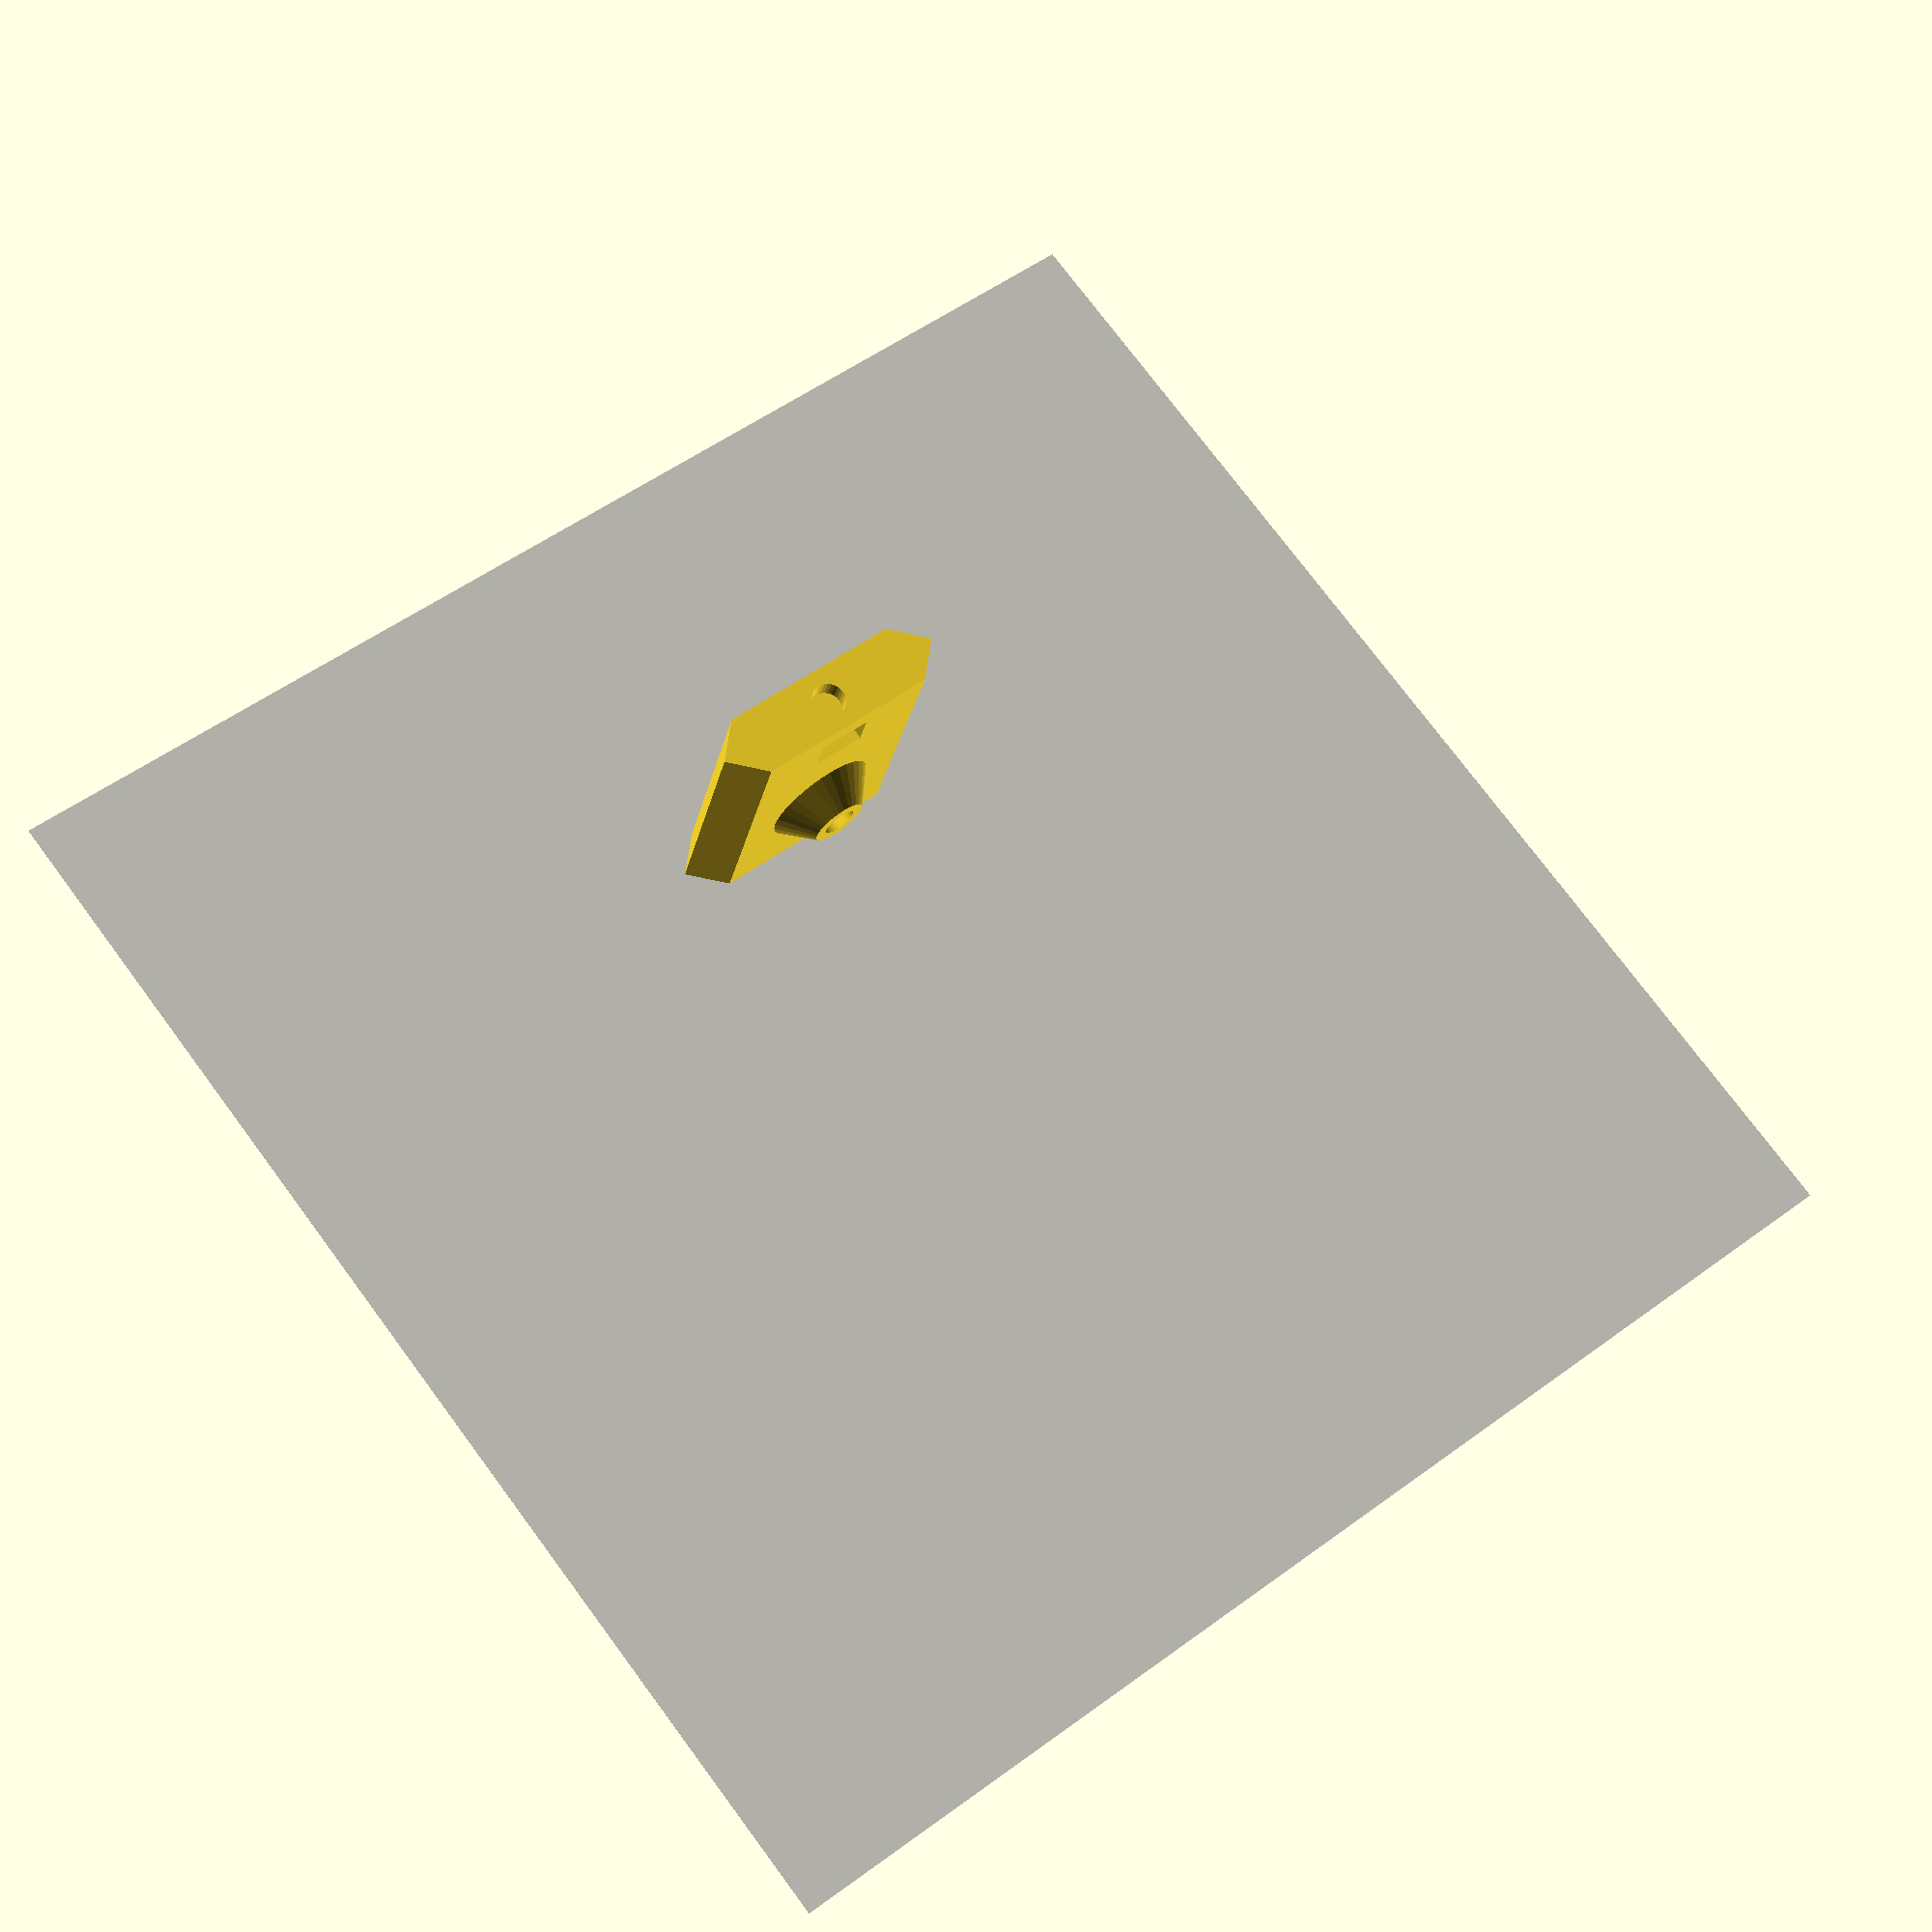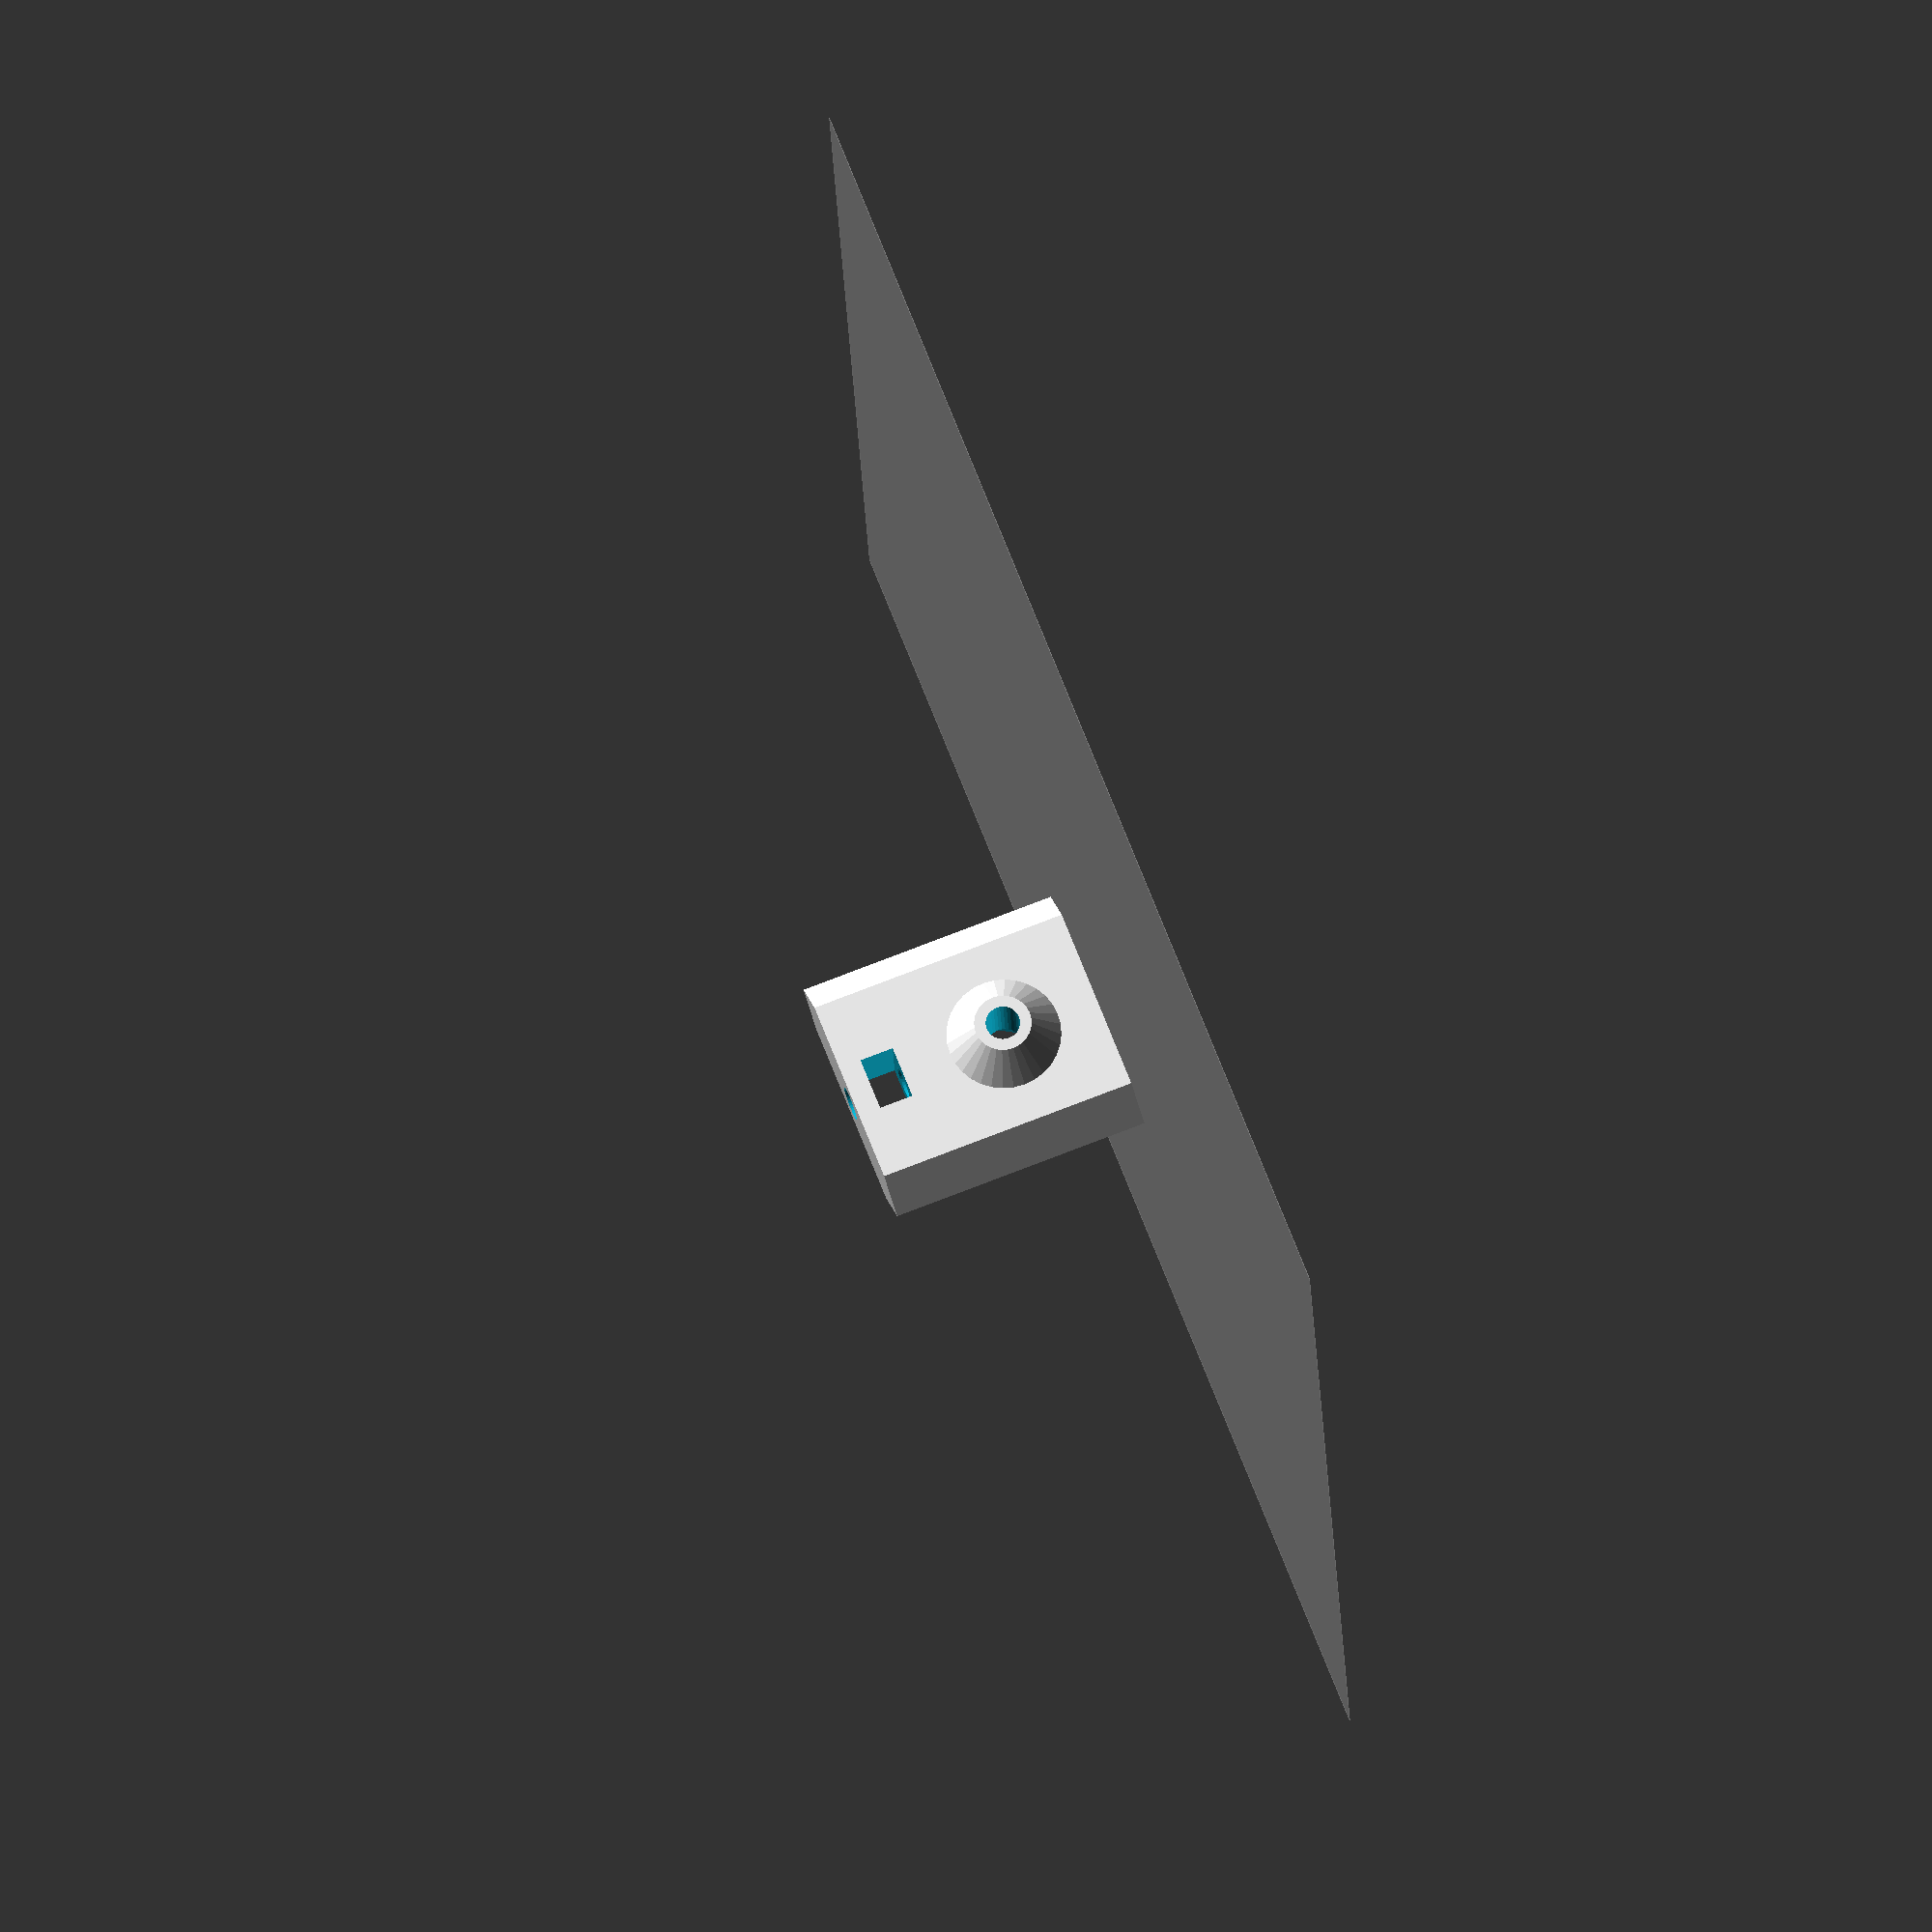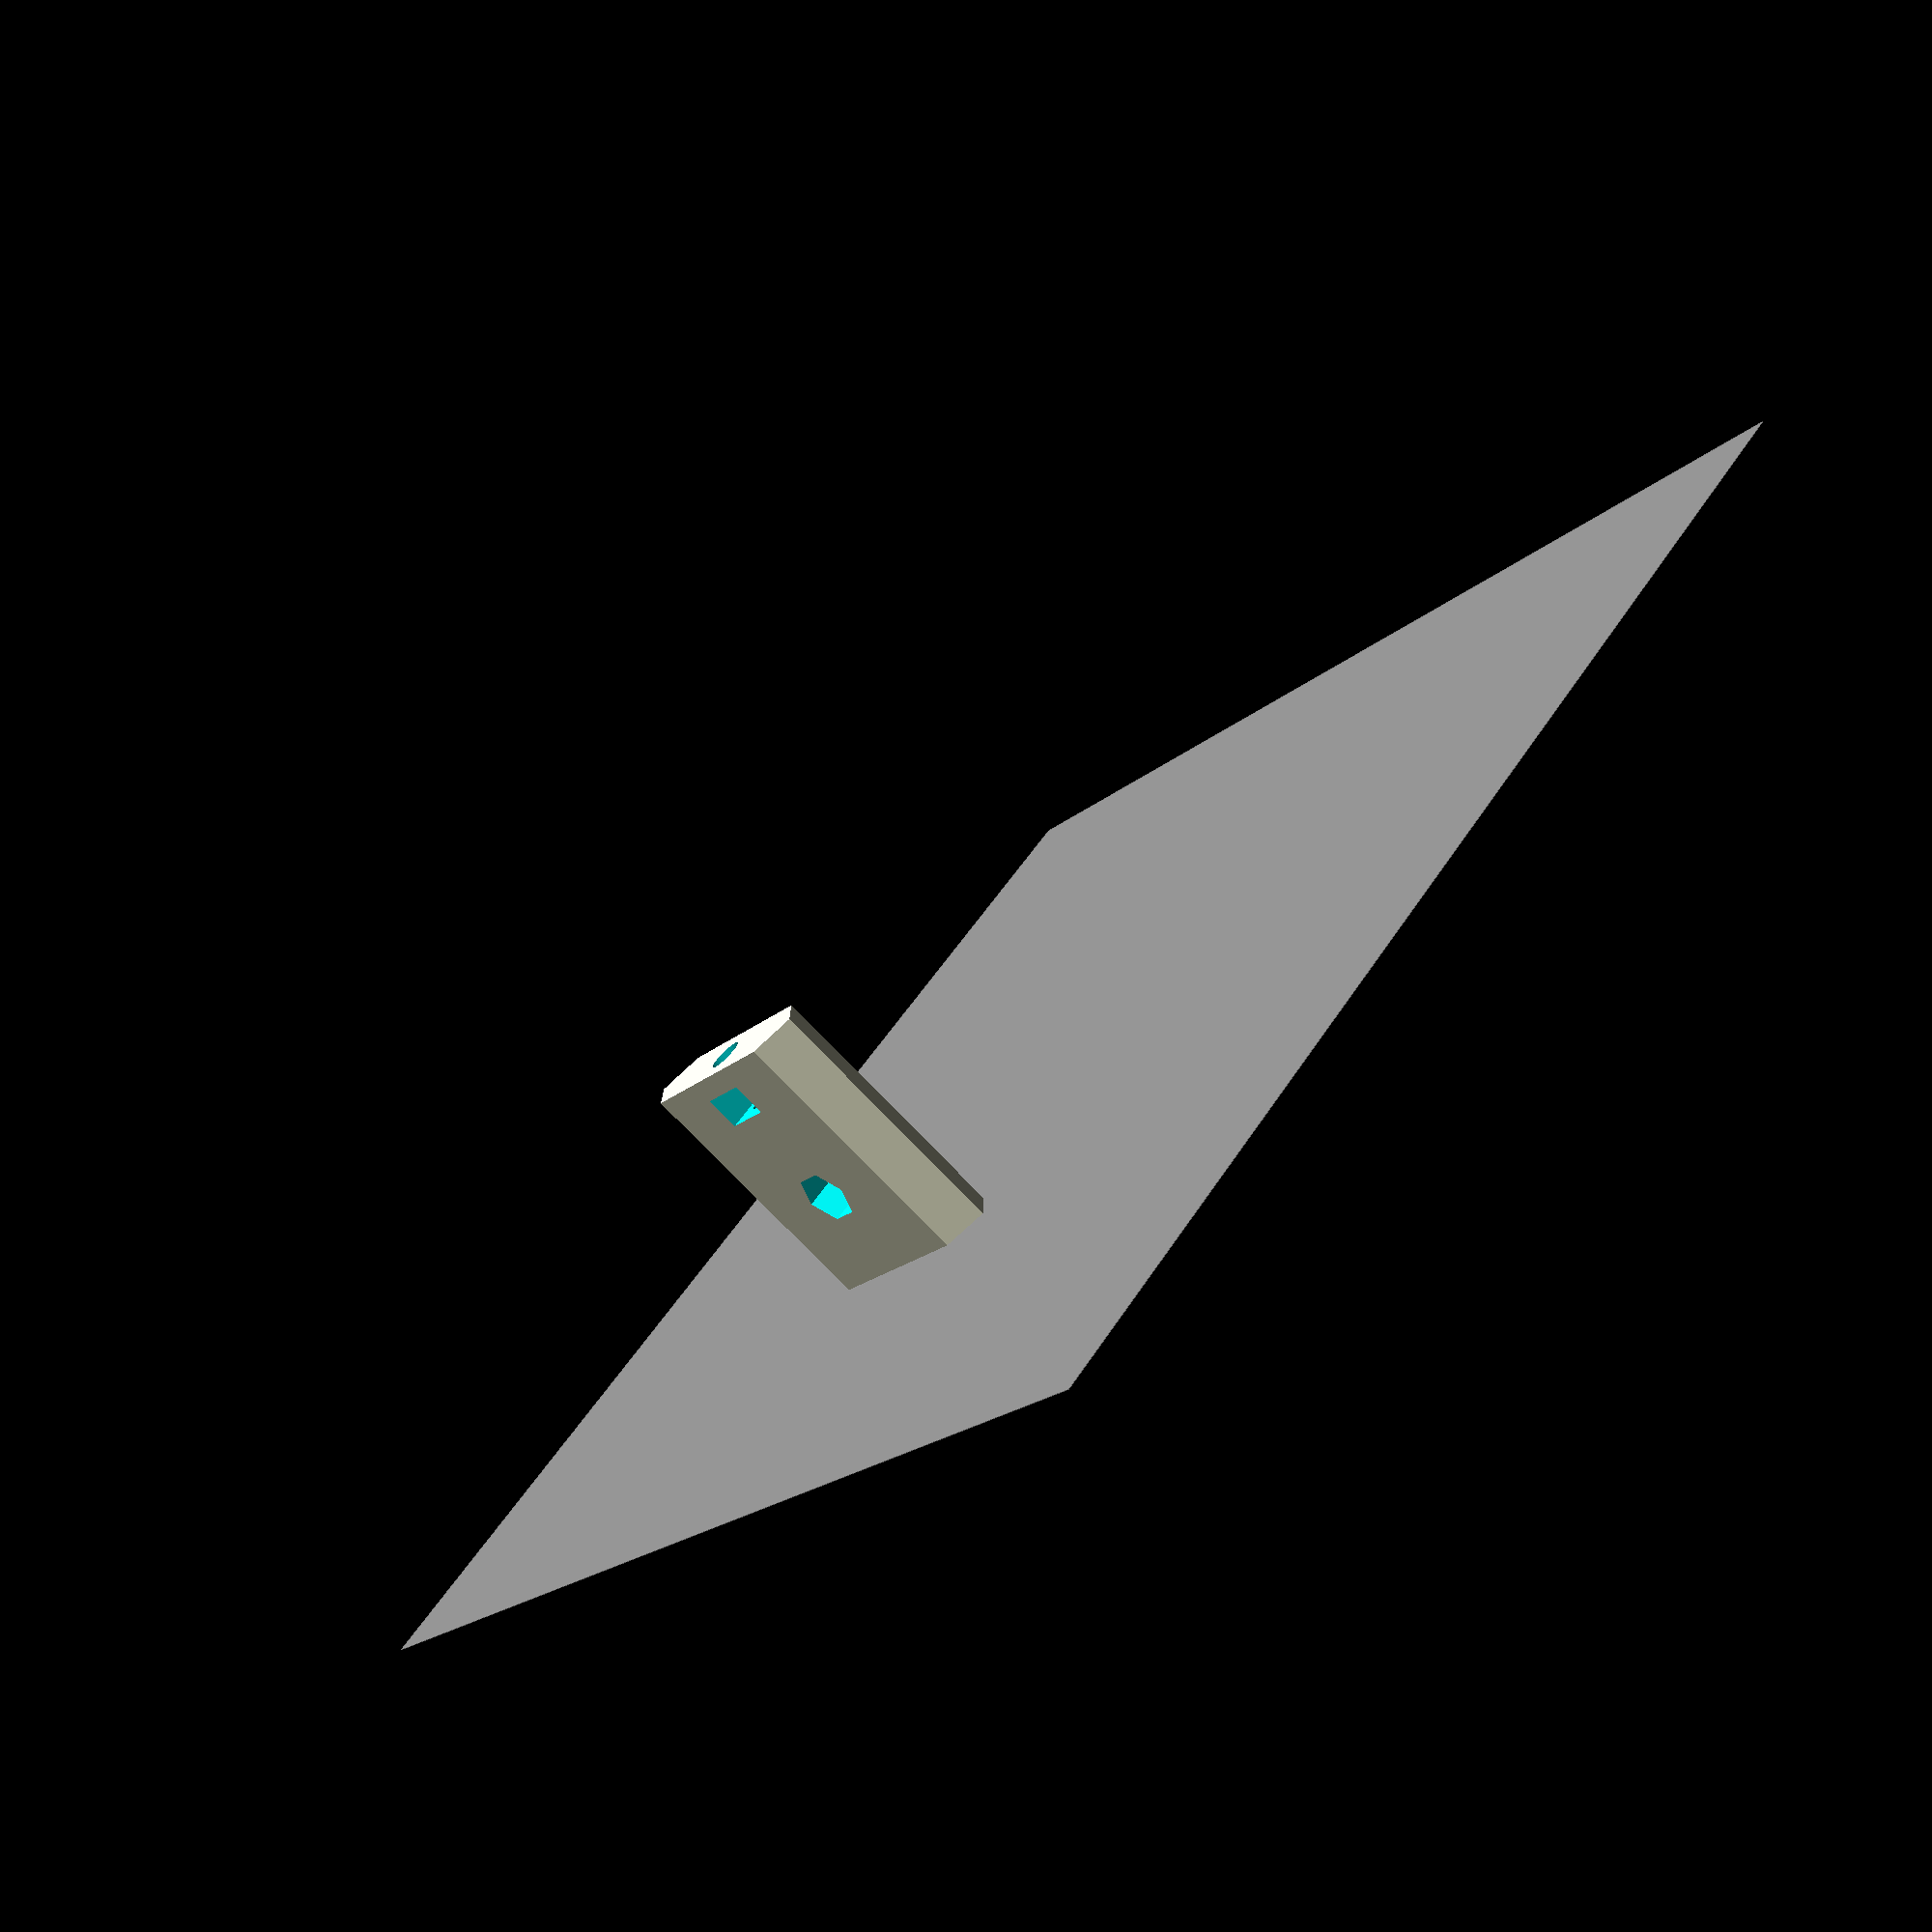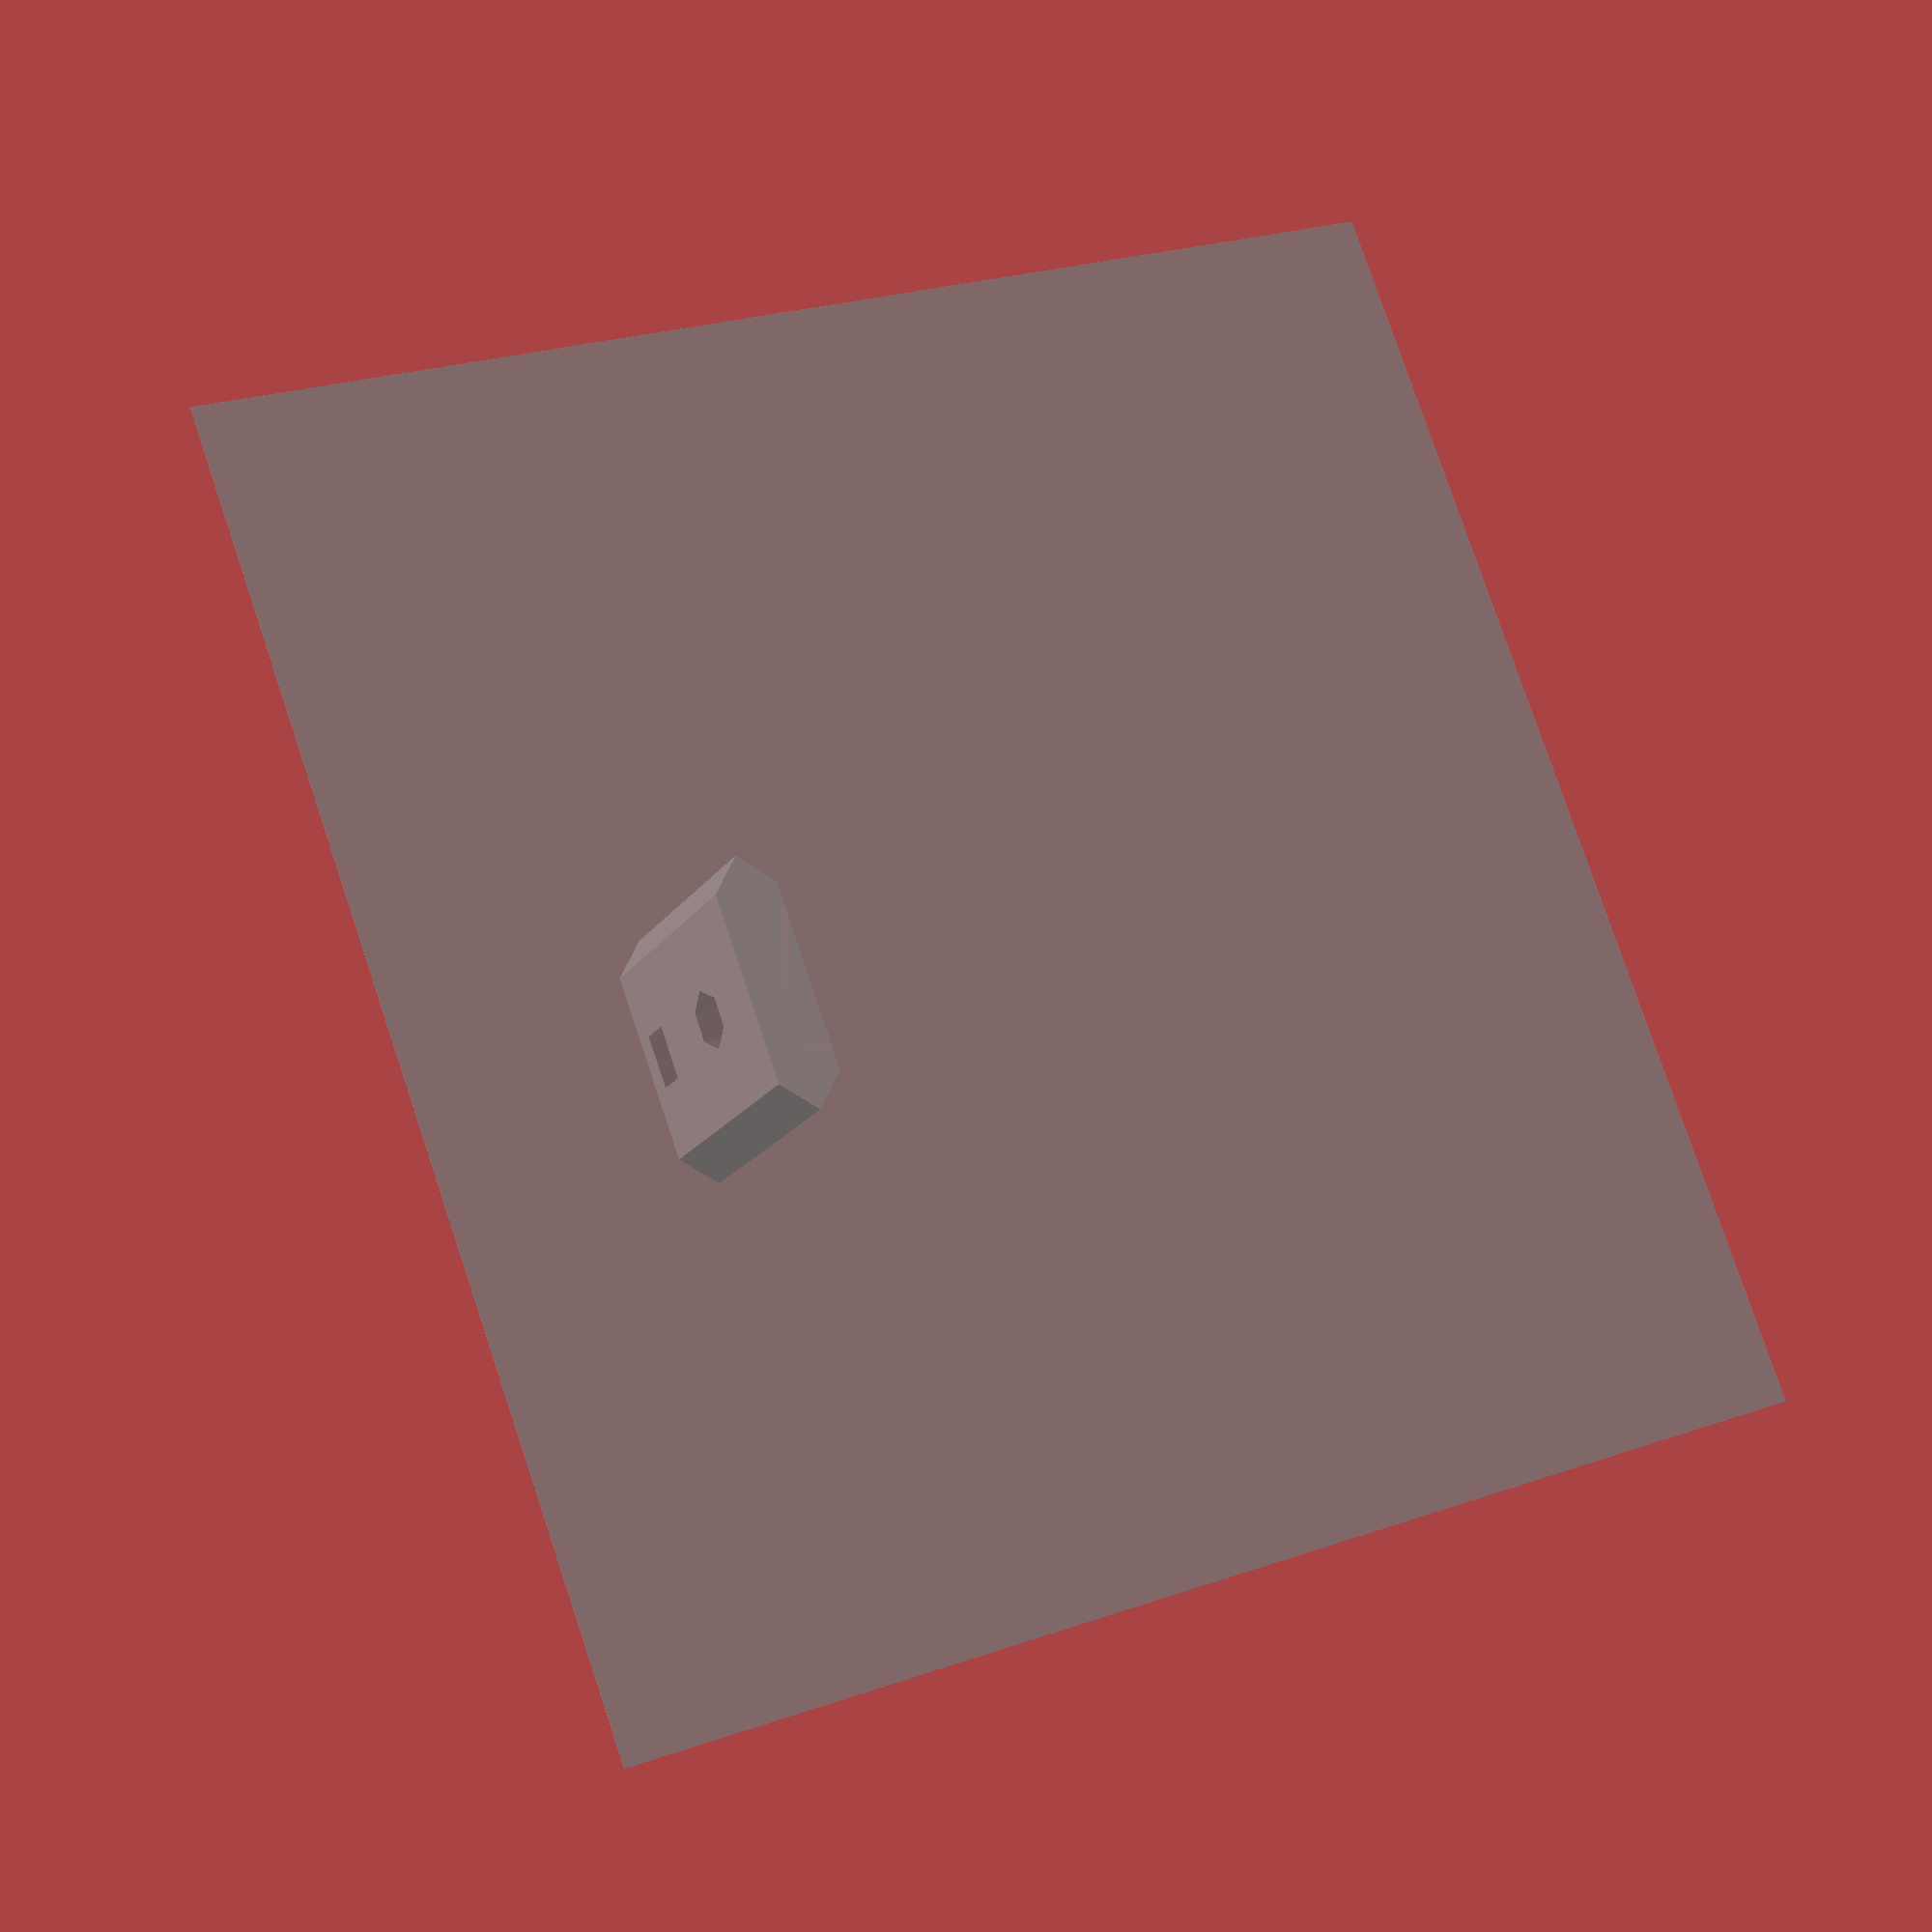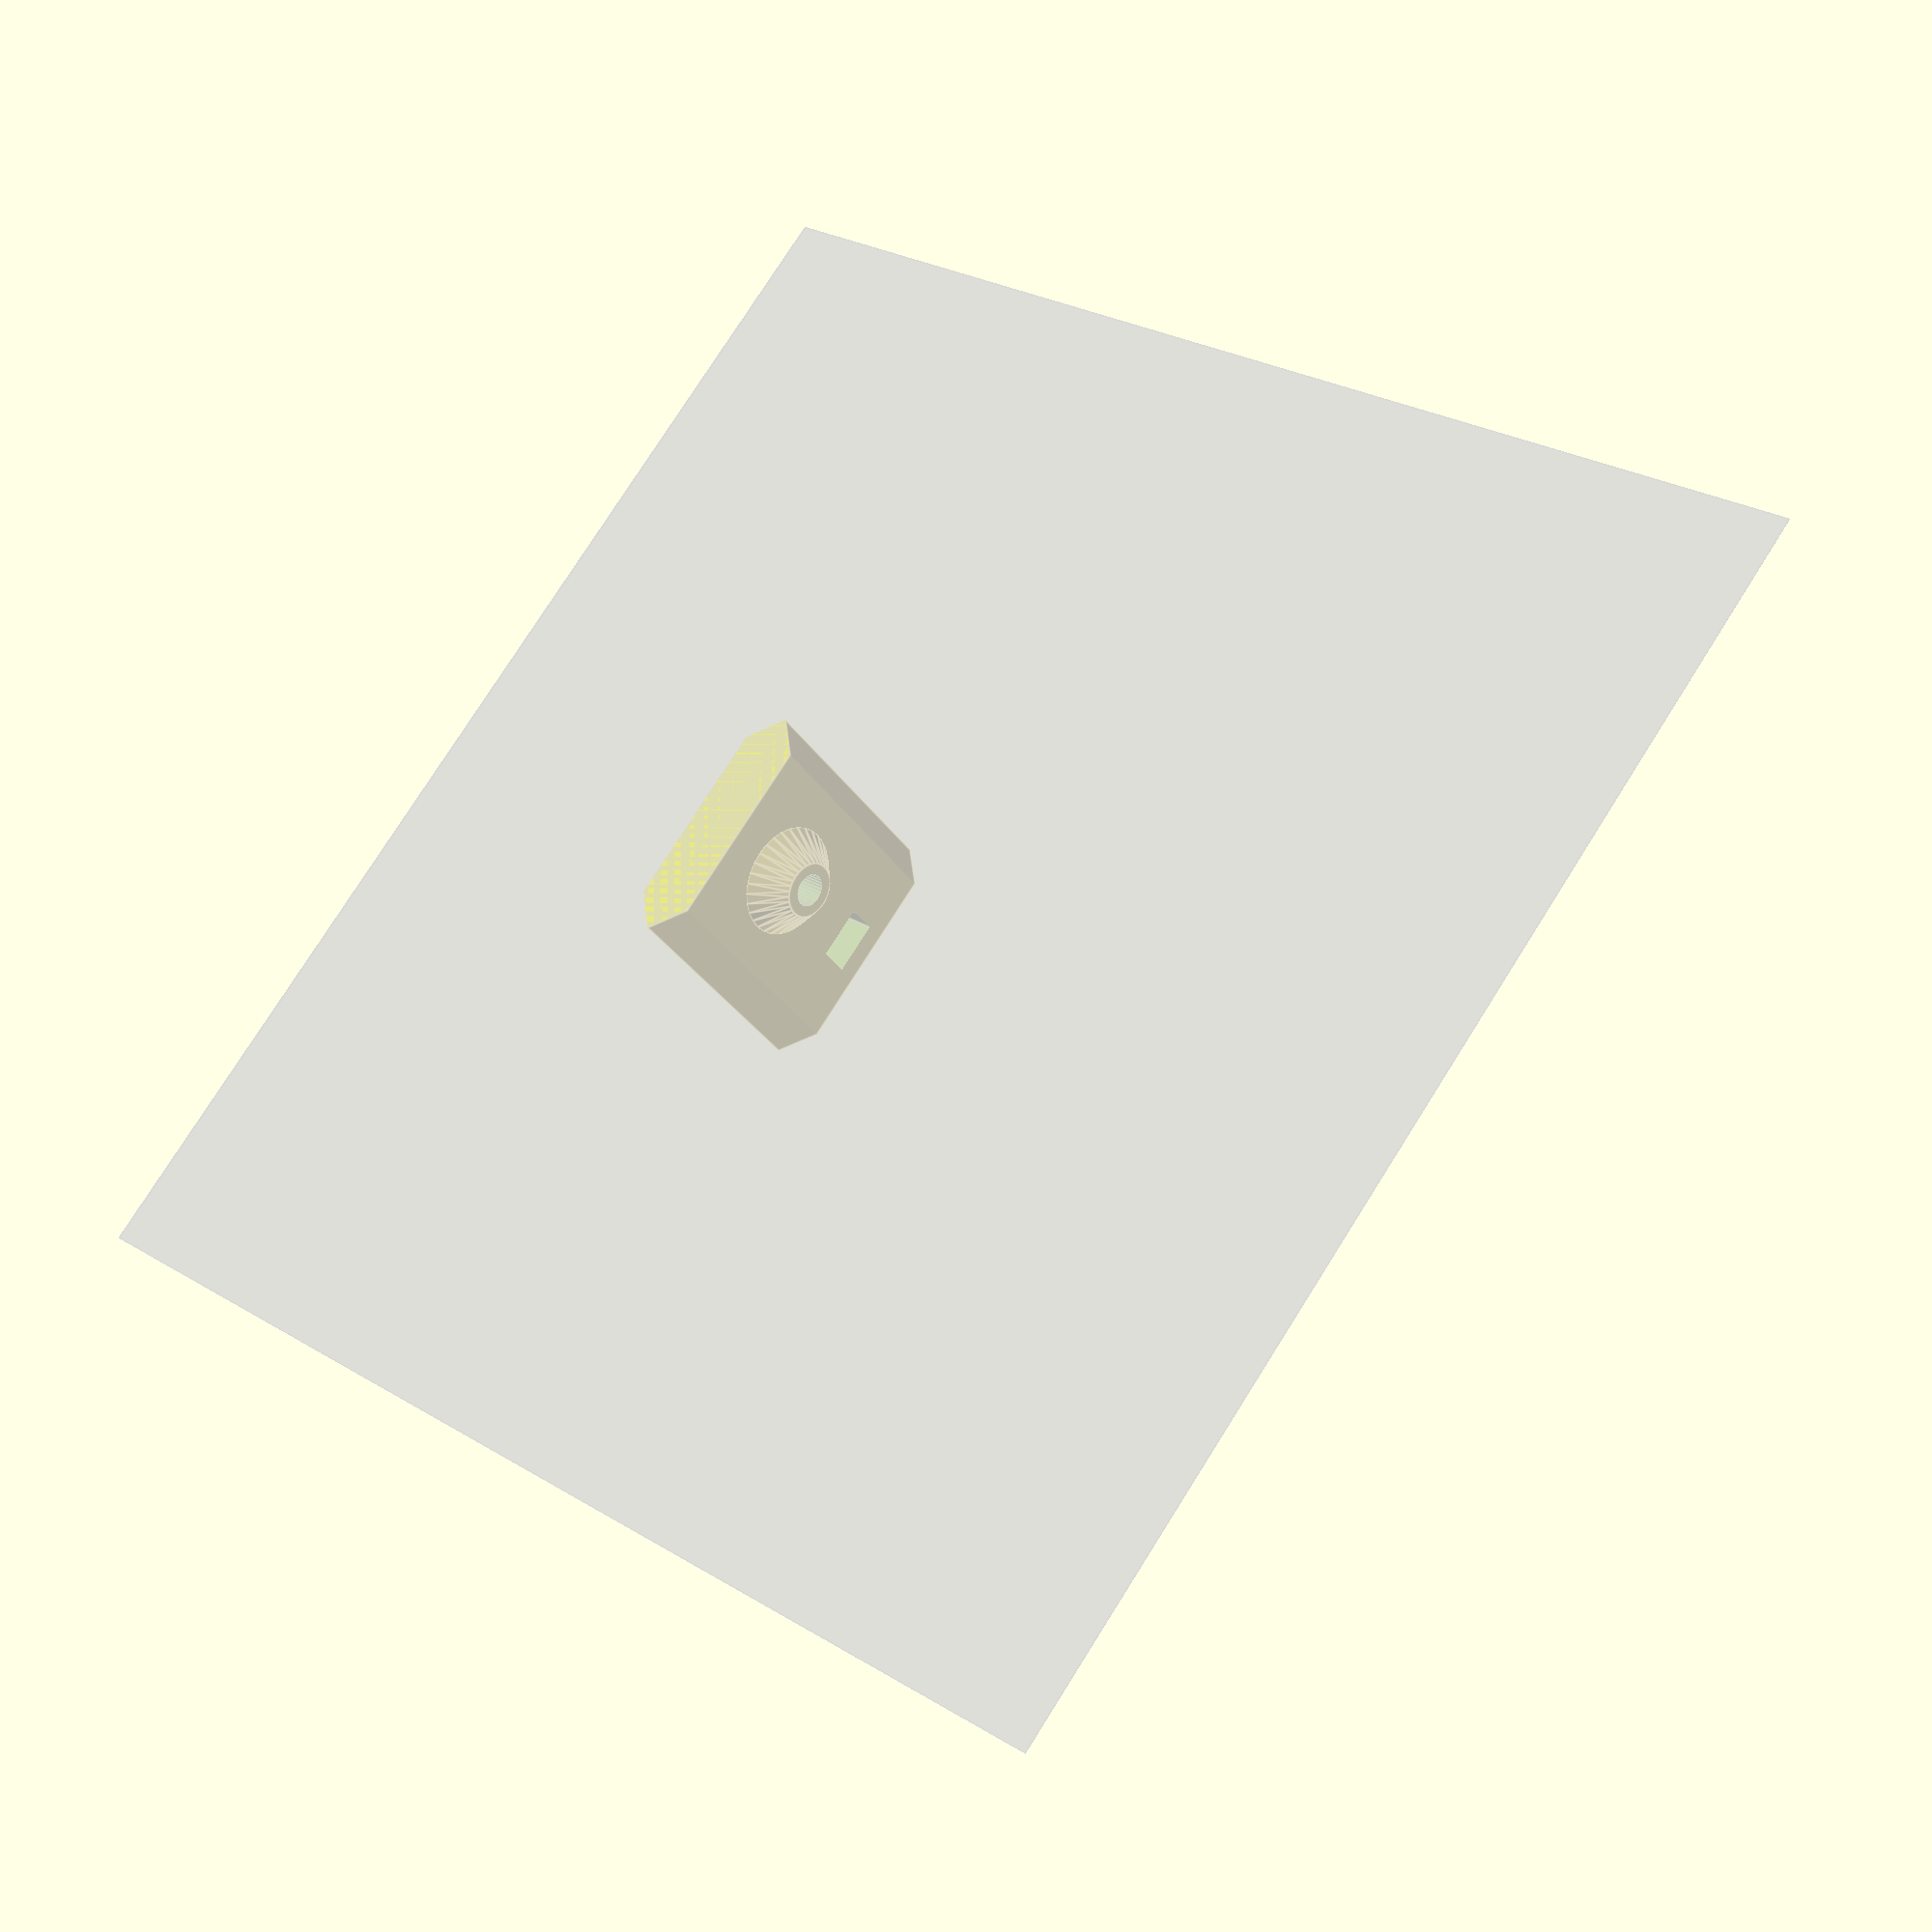
<openscad>
%translate([0,0,-.05]) cube([200,200,.1],center=true);

radius = 48;
fudge=4;

ext_x = 20;
ext_y = 60;
wall = 5;

height = ext_y;

bolt_slop = .2;
bolt_dia = 5+bolt_slop;
bolt_rad = bolt_dia/2;
bolt_cap_dia = 8.5+bolt_slop;
bolt_cap_rad = bolt_cap_dia/2;
nut_dia = 8.8+bolt_slop;
nut_rad = nut_dia/2;

inner = ext_x+wall;
rounding = 10;

//idler for printing
//bracket(motor=false);
//translate([0,-15,0])
idler();

//motor
//bracket(motor=true);

$fn=32;

module bracket(motor = true){
  difference(){
    minkowski(){
      difference() {
        translate([0,fudge,0]) cylinder(r=radius-rounding,h=height-rounding,$fn=6);
      }
		intersection(){
      		sphere(r=rounding);
			translate([0,0,rounding]) cube([rounding*2, rounding*2, rounding*2],center=true);
		}
    }

    //cut out outer wings
    for(i=[0:1])
      mirror([i,0,0]) intersection() {
        translate([ext_x/2+wall+30/2,-(30/2*sqrt(3))-(wall*2-wall/2*sqrt(3)),-.1]) cylinder(r=30,h=height+1, $fn=3);
      }

    //cut out extrusion slots
    translate([-ext_x/2, -ext_y,-.1]) ext_slot(ext_y+1,1, 0, [[1,0,1], [1,0,1]], [1,0,1]);
    for(i=[0:1]) mirror([i,0,0]) {
      translate([ext_x/2+wall,0,-.1]) rotate([0,0,-30]) ext_slot(ext_y+1, 1, ext_y, [[1,0,1], [0, 25, 0]], [0, 1, 0]);
      translate([ext_x/2+wall,0,-.1]) rotate([0,0,-30]) translate([ext_x-.1, -ext_y/2,0]) cube([ext_x, ext_y, height+1]);
    }

    //access hole down the center
    translate([0,-radius/2,height/2]) rotate([90,0,0]) rotate([0,0,180/8]) cylinder(r=13.5, h=80,center=true, $fn=8);

    //access holes on the sides
    translate([0,20,height/2]) rotate([90,0,0]) rotate([0,60,0]) rotate([0,0,180/8]) translate([0,0,10]) cylinder(r=10.63, h=40,center=true, $fn=8);
    translate([0,20,height/2]) rotate([90,0,0]) rotate([0,-60,0]) rotate([0,0,180/8]) translate([0,0,10]) cylinder(r=10.63, h=40,center=true, $fn=8);

    if(motor){
      motor_mount();
    }else{
      idler_mount();
    }
  }
}

inner_radius = radius*cos(30);

//idler cutout and mount
module idler_mount(){
  //cut out the mounting hole
  intersection(){
    translate([0,fudge-wall*3,-.1]) cylinder(r=radius+wall,h=height+.2,$fn=6);
    translate([0,fudge,-.1]) cylinder(r=radius,h=height+.2,$fn=6);
	 union(){
      translate([0,(inner)*cos(30)+wall,-.1]) cylinder(r=inner,h=height+1,$fn=6);
      for(i=[-1,1])
        translate([0,(inner)*cos(30)+wall,-.1]) rotate([0,0,i*30+90]) translate([20,0,0]) cylinder(r=inner,h=height+1,$fn=6);
    }
  }

  //this is the channel for the idler slider
  translate([0,(radius+wall)*cos(30)-wall,0]){
    translate([0,0,height/2-wall*2]) cylinder(r=20, h=height,center=true, $fn=4);
    translate([0,0,height]) cylinder(r=5.22, h=wall*2,center=true);
    translate([0,0,height-wall+.3]) cylinder(r=bolt_rad, h=wall*2,center=true);
  }
}

//idler slider
//Fits in the slot made above.  Has a nut trap on the outside, and a sloped ridge on the inside for the bearing to ride on.  Bolt goes through bearing into nut trap - with washers added if needed for adjustment.
module idler(){
  translate([0,(radius+wall)*cos(30)-wall,0])
  difference(){
    union(){
      //body
      intersection(){
        translate([0,0,height/3]) cylinder(r=20-.5, h=height*2/3,center=true, $fn=4);
		  translate([0,0,height/3]) cube([40,wall*2,height*2/3],center=true);
      }

      //idler support
		translate([0,-wall+.01,height/4]) rotate([90,0,0]) cylinder(r1=bolt_cap_dia, r2=bolt_cap_rad, h=wall);
    }

    //idler bolt hole
    translate([0,wall+.1,height/4]) rotate([90,0,0]) cylinder(r=bolt_rad, h=wall*3+.2);

    //idler nut trap
    translate([0,wall+.1,height/4]) rotate([90,0,0]) cylinder(r=nut_rad, h=wall, $fn=6);

    //tensioner mount
    translate([0,0,height*2/3-wall-1]) cube([8.2,wall*3,5.2],center=true);
    translate([0,0,height*2/3-.5]) cylinder(r=bolt_rad, h=wall, center=true);
    translate([0,0,height*2/3-wall*2.5]) cylinder(r=bolt_rad, h=wall*3, center=true);
  }
}

//motor cutout and mount
module motor_mount(){
  //cut out motor hole
  intersection(){
    translate([0,fudge,-.1]) cylinder(r=radius-wall,h=height+1,$fn=6);
	 union(){
      translate([0,(inner)*cos(30)+wall,-.1]) cylinder(r=inner,h=height+1,$fn=6);
      for(i=[-1,1])
        translate([0,(inner)*cos(30)+wall,-.1]) rotate([0,0,i*30+90]) translate([20,0,0]) cylinder(r=inner,h=height+1,$fn=6);
    }
  }
    
  //and the motor mount
  translate([0,radius*cos(30),height/2]) rotate([90,0,0]) cylinder(r=13, h=20,center=true, $fn=16);
  for(i=[0:3]){
    translate([0,radius*cos(30),height/2]) rotate([90,0,0]) rotate([0,0,90*i]) translate([31/2,31/2,0]) cylinder(r=2, h=20, $fn=18, center=true, $fn=8);
  }
}

//this makes holes for extrusions - cubes with filleted holes, vertically.
module ext_slot(height=ext_y, rows=0, head_len=ext_x+wall, holes_x=[0,0,0], holes_y=[0,0,0], holes_z=[0,0,0]){
  render() union(){
    cube([ext_x, ext_y,height]);
    for(i=[.25,ext_x-.25]){
      for(j=[.25,ext_y-.25]){
        translate([i,j,0]) cylinder(r=.5, h=height, $fn=8);
      }
    }

    //screw holes everywhere!
    //three in each direction.
    for(i=[0:2]){
      if(holes_z[i] >= 1){
        //top/bottom
        translate([ext_x/2,ext_x/2+i*(ext_y/3),-wall]) cylinder(r=bolt_rad, h=height+wall+wall, $fn=8);
        for(k=[-wall*2-ext_x,height+wall*2])
          translate([ext_x/2,ext_x/2+i*(ext_y/3),k]) cylinder(r=bolt_cap_rad, h=head_len, $fn=16);
      }

      if(holes_y[i] >= 1){
        translate([ext_x/2,ext_y+wall+.1,ext_x/2+i*(ext_y/3)]) rotate([90,0,0]) cylinder(r=bolt_rad, h=height+wall+wall+.2, $fn=8);
        for(k=[-.1-wall,ext_y+wall+head_len])
          translate([ext_x/2,k,ext_x/2+i*(ext_y/3)]) rotate([90,0,0]) cylinder(r=bolt_cap_rad, h=head_len, $fn=16);
      }

      //side
      for(j=[0:rows]){
		  if(holes_x[j][i] >= 1){
          translate([-wall-.1,ext_x/2+j*(ext_y/3),ext_x/2+i*(ext_y/3)]) rotate([0,90,0]) cylinder(r=bolt_rad, h=ext_x+wall+wall+.2, $fn=8);
          for(k=[-wall-holes_x[j][i],ext_x+wall])
          translate([k,ext_x/2+j*(ext_y/3),ext_x/2+i*(ext_y/3)]) rotate([0,90,0]) cylinder(r=bolt_cap_rad, h=holes_x[j][i], $fn=16);
        }
      }
    }
  }
}

</openscad>
<views>
elev=203.9 azim=142.6 roll=191.4 proj=p view=solid
elev=105.0 azim=355.2 roll=111.3 proj=o view=wireframe
elev=254.7 azim=45.6 roll=136.5 proj=p view=solid
elev=19.3 azim=110.4 roll=156.1 proj=p view=wireframe
elev=213.1 azim=232.9 roll=331.9 proj=p view=edges
</views>
